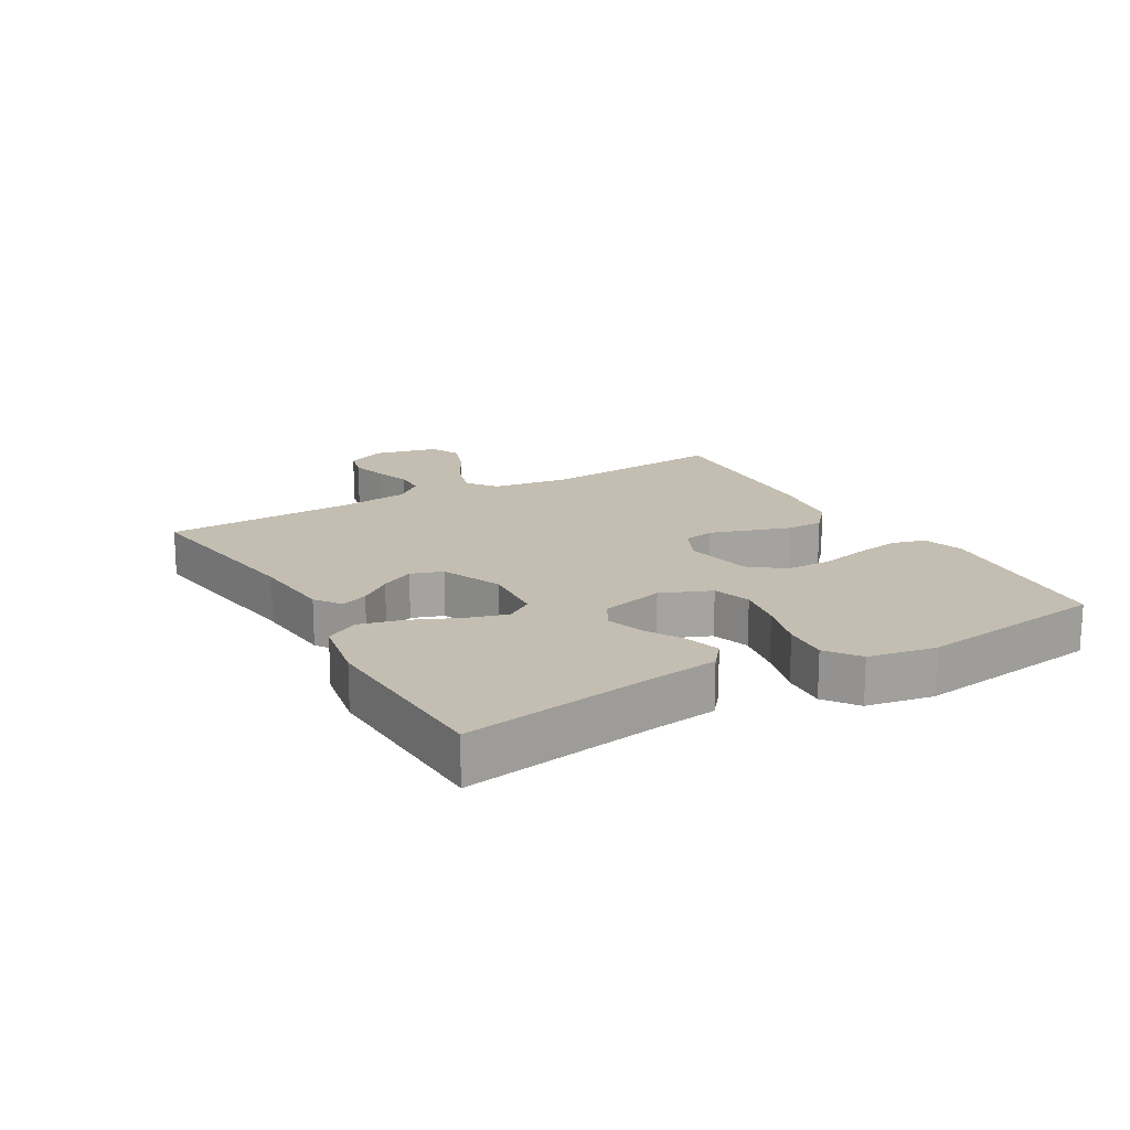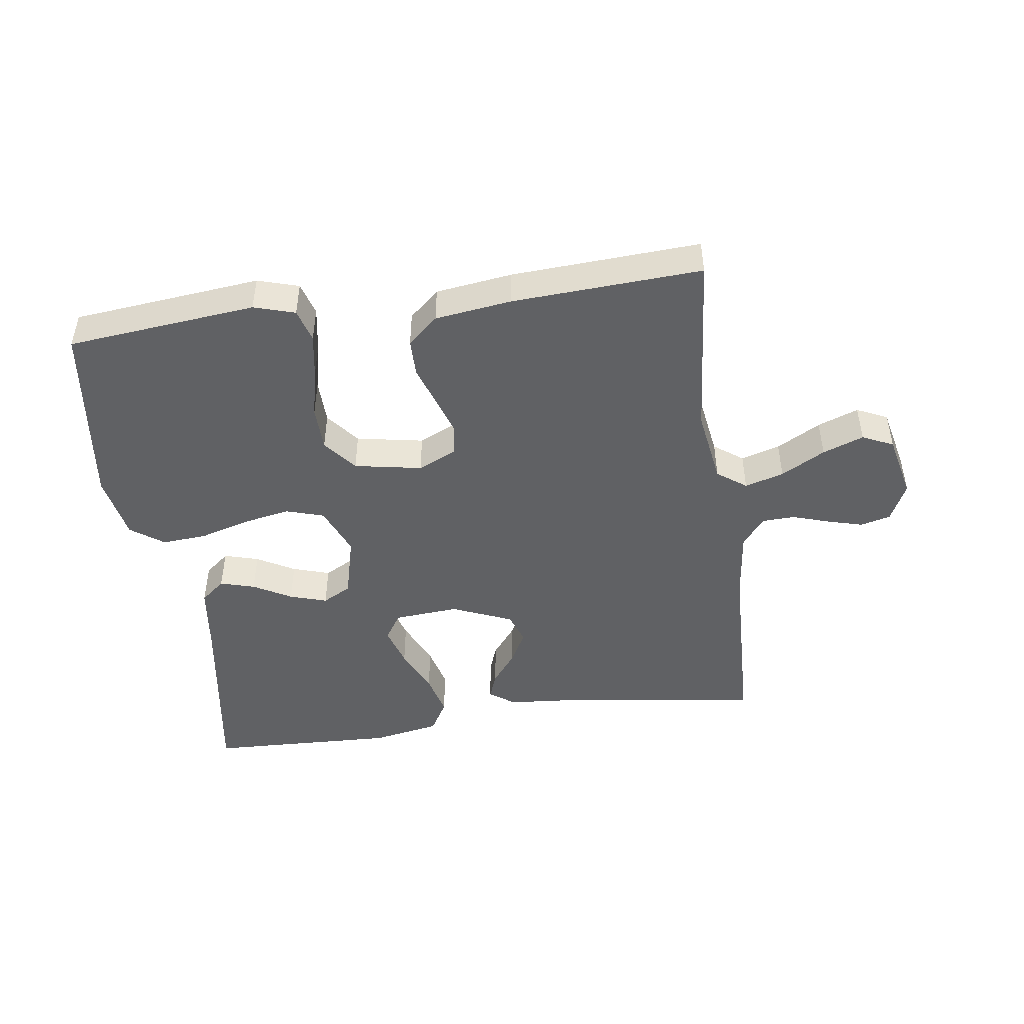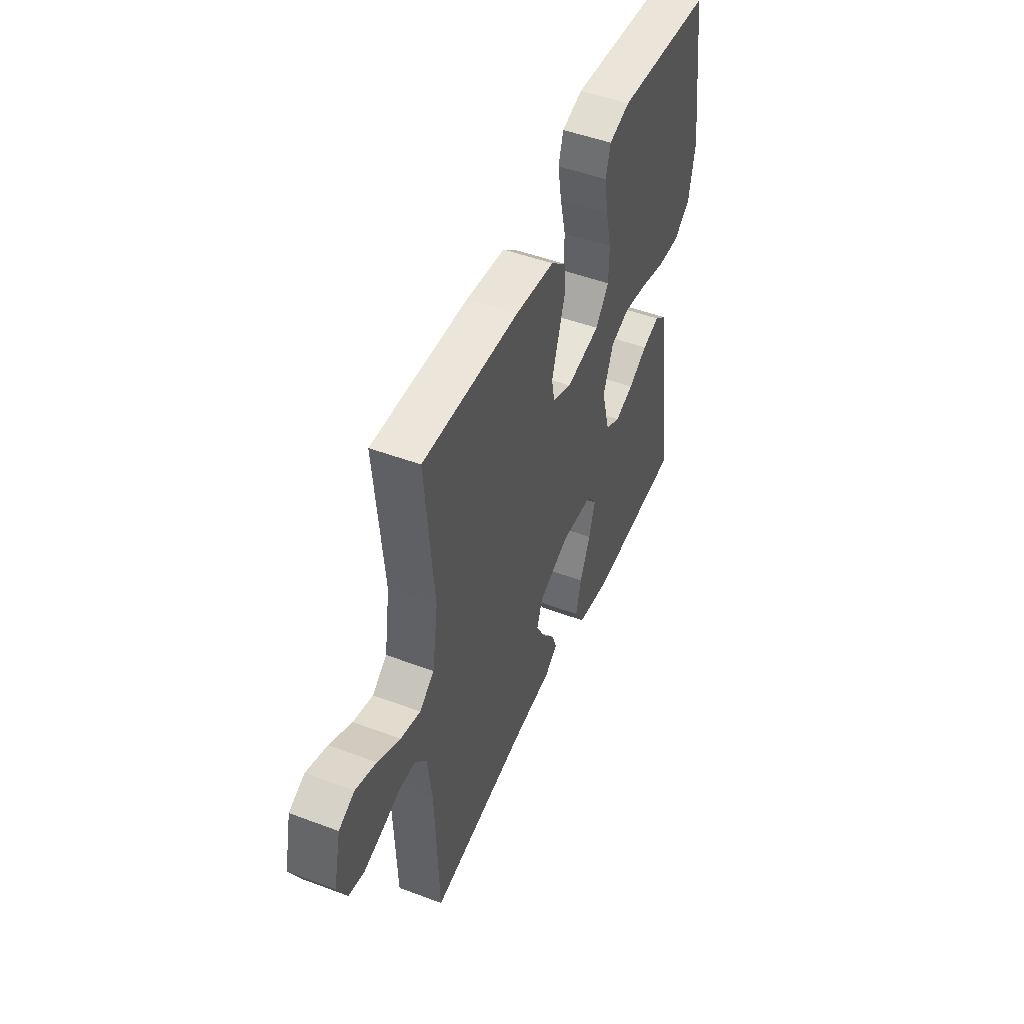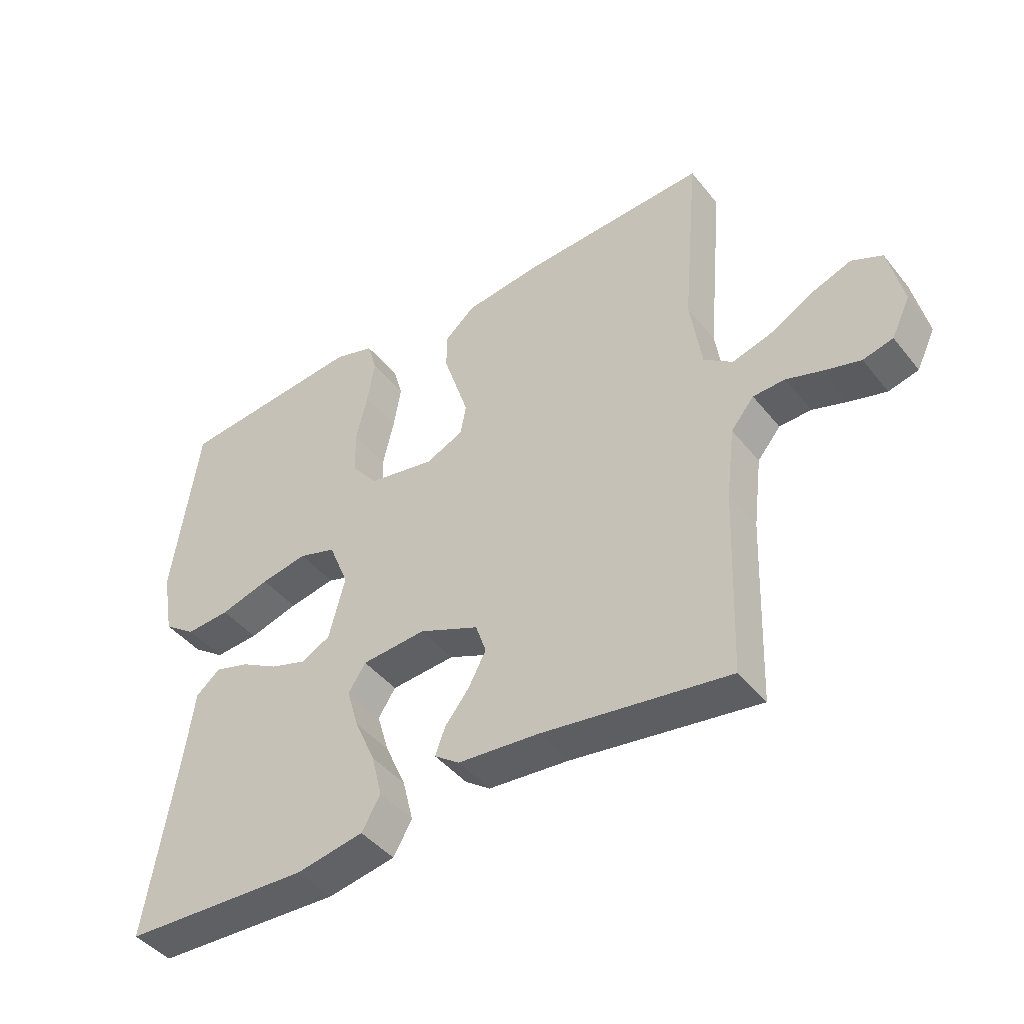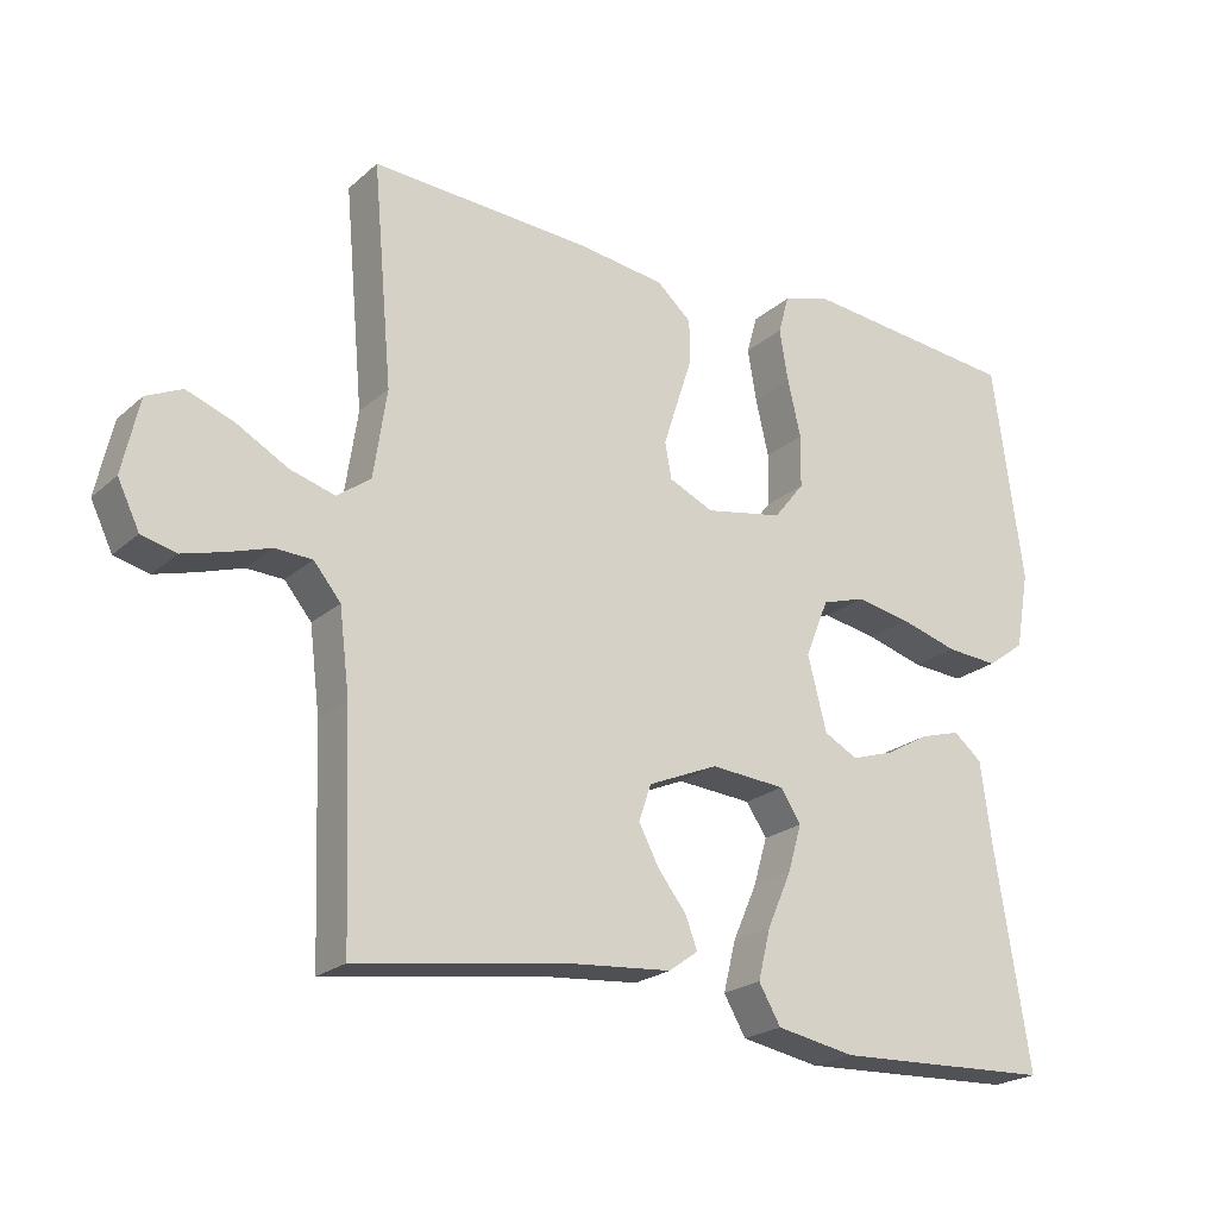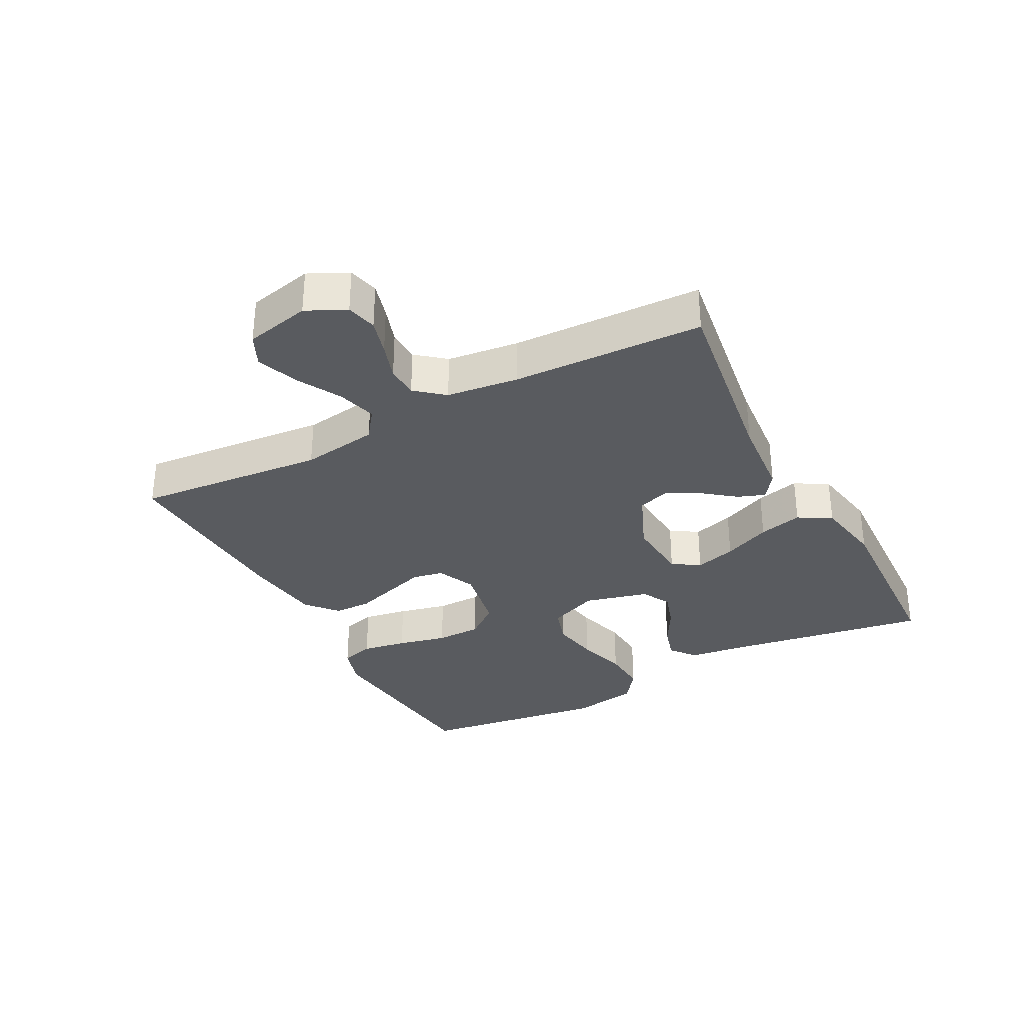
<metadata>
{"format":"obj","ext":"obj","renderer":"f3d","projection":"perspective","resolution":1024,"background":"white","views":[{"elev":17.2,"azim":-119.9,"up":"+Y"},{"elev":-46.9,"azim":8.2,"up":"+Y"},{"elev":48.9,"azim":112.6,"up":"+Z"},{"elev":-43.9,"azim":35.7,"up":"+Z"},{"elev":-22.1,"azim":145.6,"up":"+Z"},{"elev":-32.6,"azim":117.8,"up":"+Y"}]}
</metadata>
<code>
v 0.5 0.07 0.5
v 0.473 0.07 0.2
v 0.491 0.07 0.079
v 0.537 0.07 0.045
v 0.599 0.07 0.063
v 0.669 0.07 0.102
v 0.734 0.07 0.126
v 0.783 0.07 0.103
v 0.806 0.07 0
v 0.776 0.07 -0.062
v 0.728 0.07 -0.074
v 0.671 0.07 -0.058
v 0.613 0.07 -0.039
v 0.562 0.07 -0.041
v 0.525 0.07 -0.086
v 0.511 0.07 -0.2
v 0.5 0.07 -0.5
v 0.2 0.07 -0.457
v 0.07 0.07 -0.446
v 0.03 0.07 -0.417
v 0.046 0.07 -0.374
v 0.085 0.07 -0.324
v 0.113 0.07 -0.271
v 0.096 0.07 -0.221
v 0 0.07 -0.18
v -0.103 0.07 -0.188
v -0.131 0.07 -0.231
v -0.112 0.07 -0.296
v -0.079 0.07 -0.371
v -0.062 0.07 -0.44
v -0.092 0.07 -0.492
v -0.2 0.07 -0.512
v -0.5 0.07 -0.5
v -0.452 0.07 -0.2
v -0.437 0.07 -0.089
v -0.398 0.07 -0.057
v -0.343 0.07 -0.073
v -0.283 0.07 -0.107
v -0.224 0.07 -0.126
v -0.178 0.07 -0.101
v -0.152 0.07 0
v -0.184 0.07 0.079
v -0.244 0.07 0.098
v -0.319 0.07 0.084
v -0.399 0.07 0.061
v -0.47 0.07 0.056
v -0.522 0.07 0.094
v -0.541 0.07 0.2
v -0.5 0.07 0.5
v -0.2 0.07 0.53
v -0.135 0.07 0.51
v -0.12 0.07 0.457
v -0.132 0.07 0.386
v -0.15 0.07 0.308
v -0.149 0.07 0.236
v -0.107 0.07 0.183
v 0 0.07 0.163
v 0.061 0.07 0.191
v 0.07 0.07 0.24
v 0.05 0.07 0.302
v 0.029 0.07 0.367
v 0.03 0.07 0.426
v 0.078 0.07 0.468
v 0.2 0.07 0.484
v 0.5 0 0.5
v 0.473 0 0.2
v 0.491 0 0.079
v 0.537 0 0.045
v 0.599 0 0.063
v 0.669 0 0.102
v 0.734 0 0.126
v 0.783 0 0.103
v 0.806 0 0
v 0.776 0 -0.062
v 0.728 0 -0.074
v 0.671 0 -0.058
v 0.613 0 -0.039
v 0.562 0 -0.041
v 0.525 0 -0.086
v 0.511 0 -0.2
v 0.5 0 -0.5
v 0.2 0 -0.457
v 0.07 0 -0.446
v 0.03 0 -0.417
v 0.046 0 -0.374
v 0.085 0 -0.324
v 0.113 0 -0.271
v 0.096 0 -0.221
v 0 0 -0.18
v -0.103 0 -0.188
v -0.131 0 -0.231
v -0.112 0 -0.296
v -0.079 0 -0.371
v -0.062 0 -0.44
v -0.092 0 -0.492
v -0.2 0 -0.512
v -0.5 0 -0.5
v -0.452 0 -0.2
v -0.437 0 -0.089
v -0.398 0 -0.057
v -0.343 0 -0.073
v -0.283 0 -0.107
v -0.224 0 -0.126
v -0.178 0 -0.101
v -0.152 0 0
v -0.184 0 0.079
v -0.244 0 0.098
v -0.319 0 0.084
v -0.399 0 0.061
v -0.47 0 0.056
v -0.522 0 0.094
v -0.541 0 0.2
v -0.5 0 0.5
v -0.2 0 0.53
v -0.135 0 0.51
v -0.12 0 0.457
v -0.132 0 0.386
v -0.15 0 0.308
v -0.149 0 0.236
v -0.107 0 0.183
v 0 0 0.163
v 0.061 0 0.191
v 0.07 0 0.24
v 0.05 0 0.302
v 0.029 0 0.367
v 0.03 0 0.426
v 0.078 0 0.468
v 0.2 0 0.484
f 64 1 2
f 63 64 2
f 62 63 2
f 61 62 2
f 60 61 2
f 59 60 2 3
f 58 59 3 4
f 57 58 4
f 56 57 4
f 52 53 54
f 51 52 54
f 50 51 54
f 49 50 54
f 48 49 54
f 47 48 54
f 46 47 54
f 45 46 54
f 44 45 54
f 43 44 54 55
f 42 43 55 56
f 36 37 38
f 35 36 38
f 34 35 38
f 34 38 39
f 33 34 39
f 32 33 39
f 31 32 39
f 30 31 39
f 29 30 39
f 28 29 39
f 27 28 39 40
f 20 21 22
f 19 20 22
f 18 19 22
f 18 22 23
f 17 18 23
f 16 17 23
f 15 16 23 24
f 11 12 13
f 10 11 13
f 9 10 13
f 8 9 13
f 7 8 13
f 6 7 13
f 5 6 13
f 4 5 13 14
f 15 24 25
f 14 15 25
f 4 14 25
f 56 4 25
f 42 56 25
f 41 42 25
f 26 27 40 41
f 25 26 41
f 66 65 128
f 66 128 127
f 66 127 126
f 66 126 125
f 66 125 124
f 67 66 124 123
f 68 67 123 122
f 68 122 121
f 68 121 120
f 118 117 116
f 118 116 115
f 118 115 114
f 118 114 113
f 118 113 112
f 118 112 111
f 118 111 110
f 118 110 109
f 118 109 108
f 119 118 108 107
f 120 119 107 106
f 102 101 100
f 102 100 99
f 102 99 98
f 103 102 98
f 103 98 97
f 103 97 96
f 103 96 95
f 103 95 94
f 103 94 93
f 103 93 92
f 104 103 92 91
f 86 85 84
f 86 84 83
f 86 83 82
f 87 86 82
f 87 82 81
f 87 81 80
f 88 87 80 79
f 77 76 75
f 77 75 74
f 77 74 73
f 77 73 72
f 77 72 71
f 77 71 70
f 77 70 69
f 78 77 69 68
f 89 88 79
f 89 79 78
f 89 78 68
f 89 68 120
f 89 120 106
f 89 106 105
f 105 104 91 90
f 105 90 89
f 1 65 66 2
f 2 66 67 3
f 3 67 68 4
f 4 68 69 5
f 5 69 70 6
f 6 70 71 7
f 7 71 72 8
f 8 72 73 9
f 9 73 74 10
f 10 74 75 11
f 11 75 76 12
f 12 76 77 13
f 13 77 78 14
f 14 78 79 15
f 15 79 80 16
f 16 80 81 17
f 17 81 82 18
f 18 82 83 19
f 19 83 84 20
f 20 84 85 21
f 21 85 86 22
f 22 86 87 23
f 23 87 88 24
f 24 88 89 25
f 25 89 90 26
f 26 90 91 27
f 27 91 92 28
f 28 92 93 29
f 29 93 94 30
f 30 94 95 31
f 31 95 96 32
f 32 96 97 33
f 33 97 98 34
f 34 98 99 35
f 35 99 100 36
f 36 100 101 37
f 37 101 102 38
f 38 102 103 39
f 39 103 104 40
f 40 104 105 41
f 41 105 106 42
f 42 106 107 43
f 43 107 108 44
f 44 108 109 45
f 45 109 110 46
f 46 110 111 47
f 47 111 112 48
f 48 112 113 49
f 49 113 114 50
f 50 114 115 51
f 51 115 116 52
f 52 116 117 53
f 53 117 118 54
f 54 118 119 55
f 55 119 120 56
f 56 120 121 57
f 57 121 122 58
f 58 122 123 59
f 59 123 124 60
f 60 124 125 61
f 61 125 126 62
f 62 126 127 63
f 63 127 128 64
f 64 128 65 1

</code>
